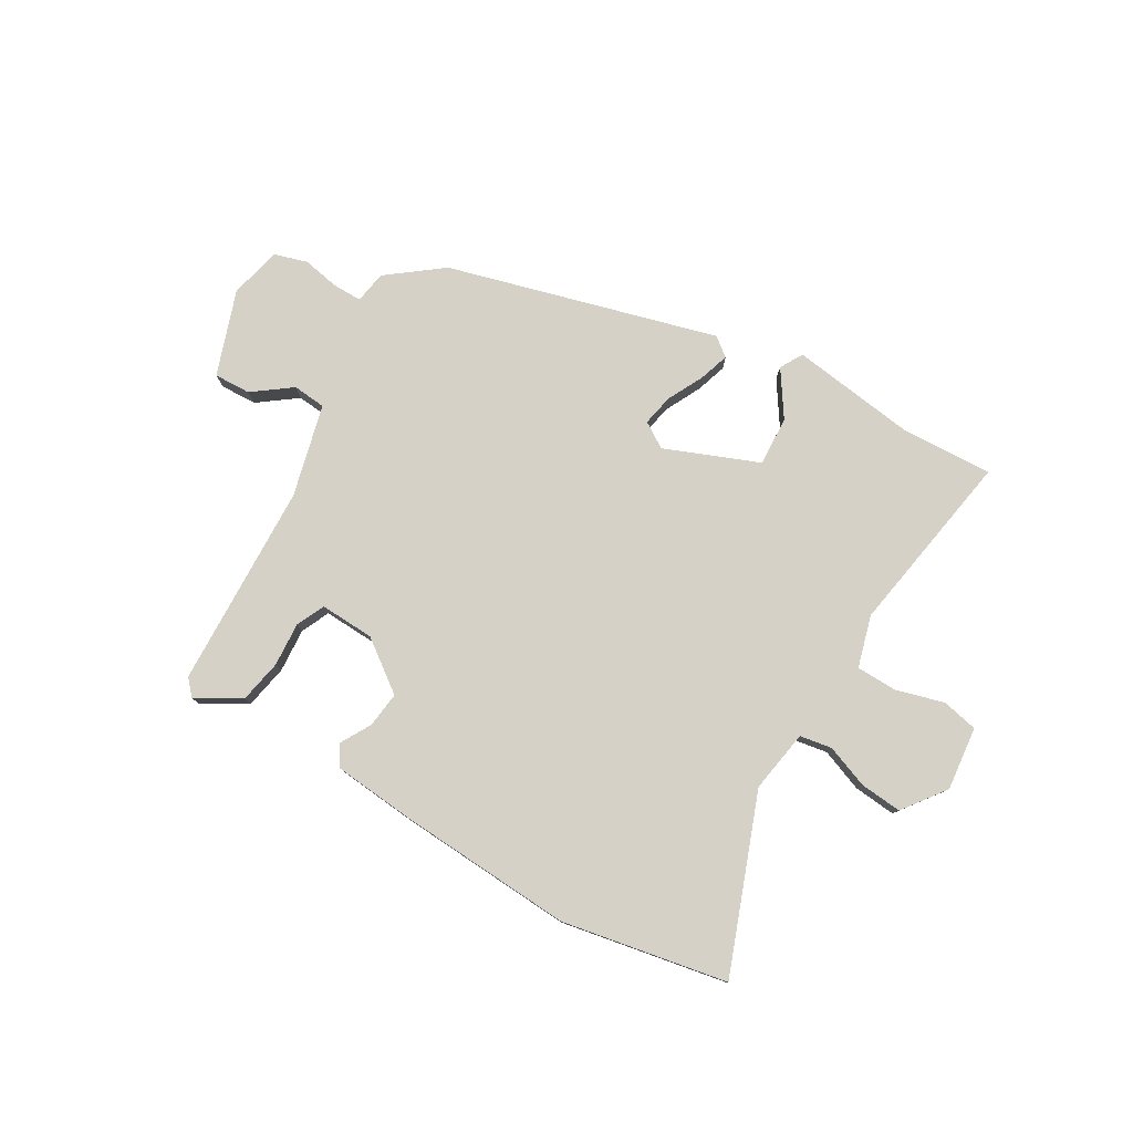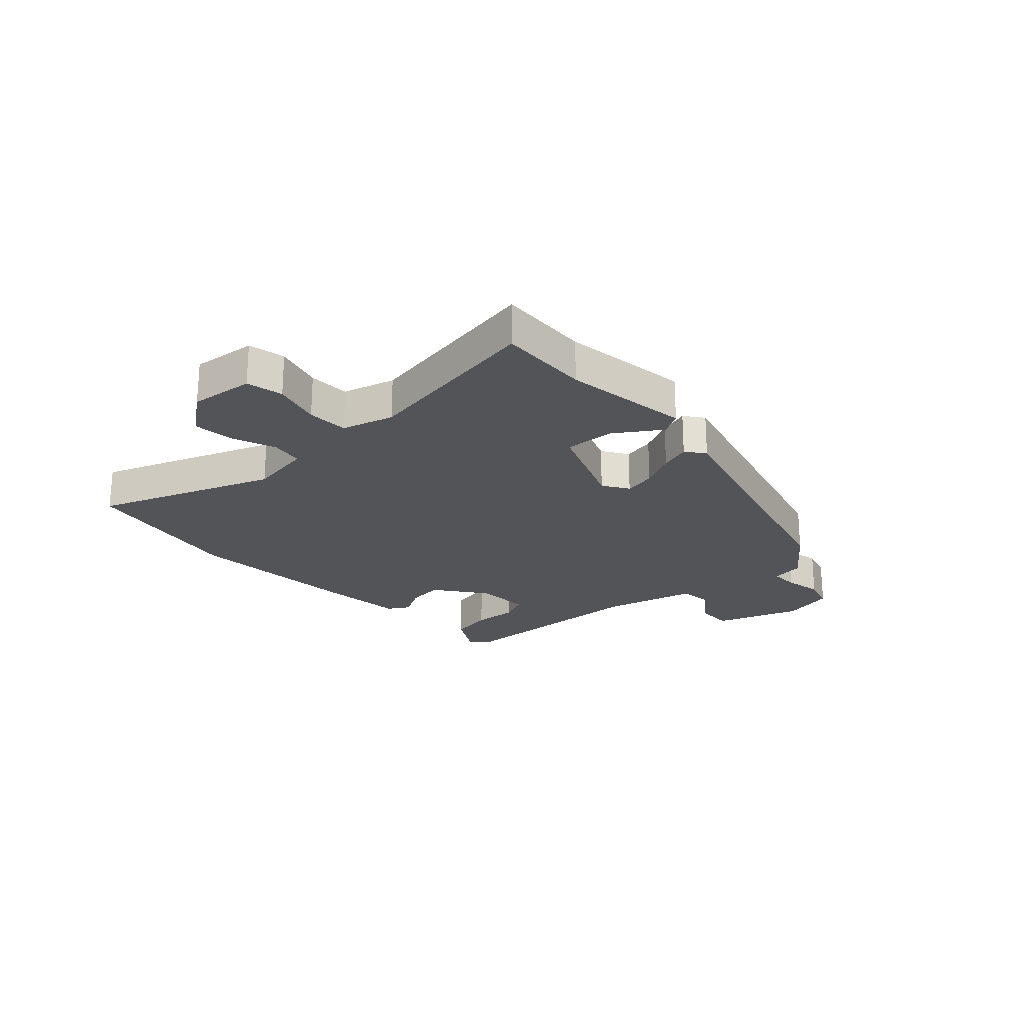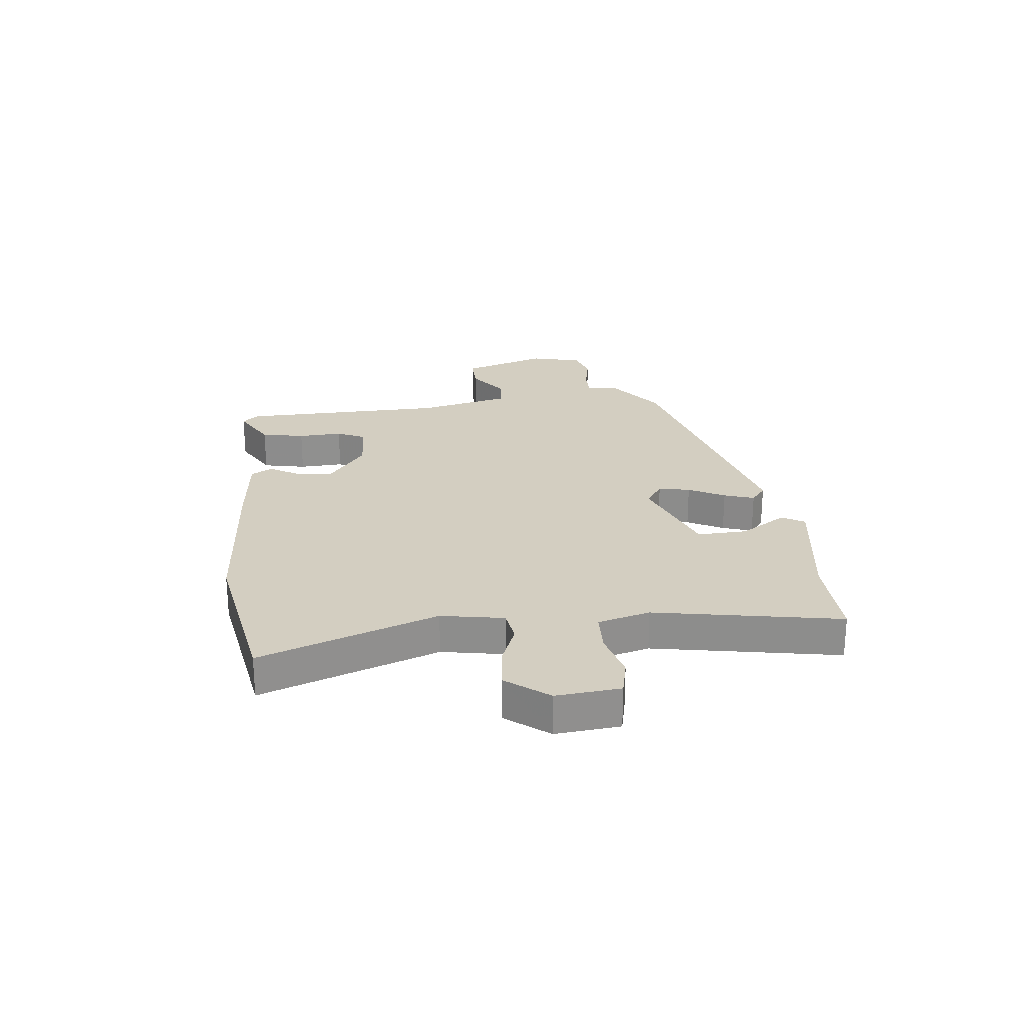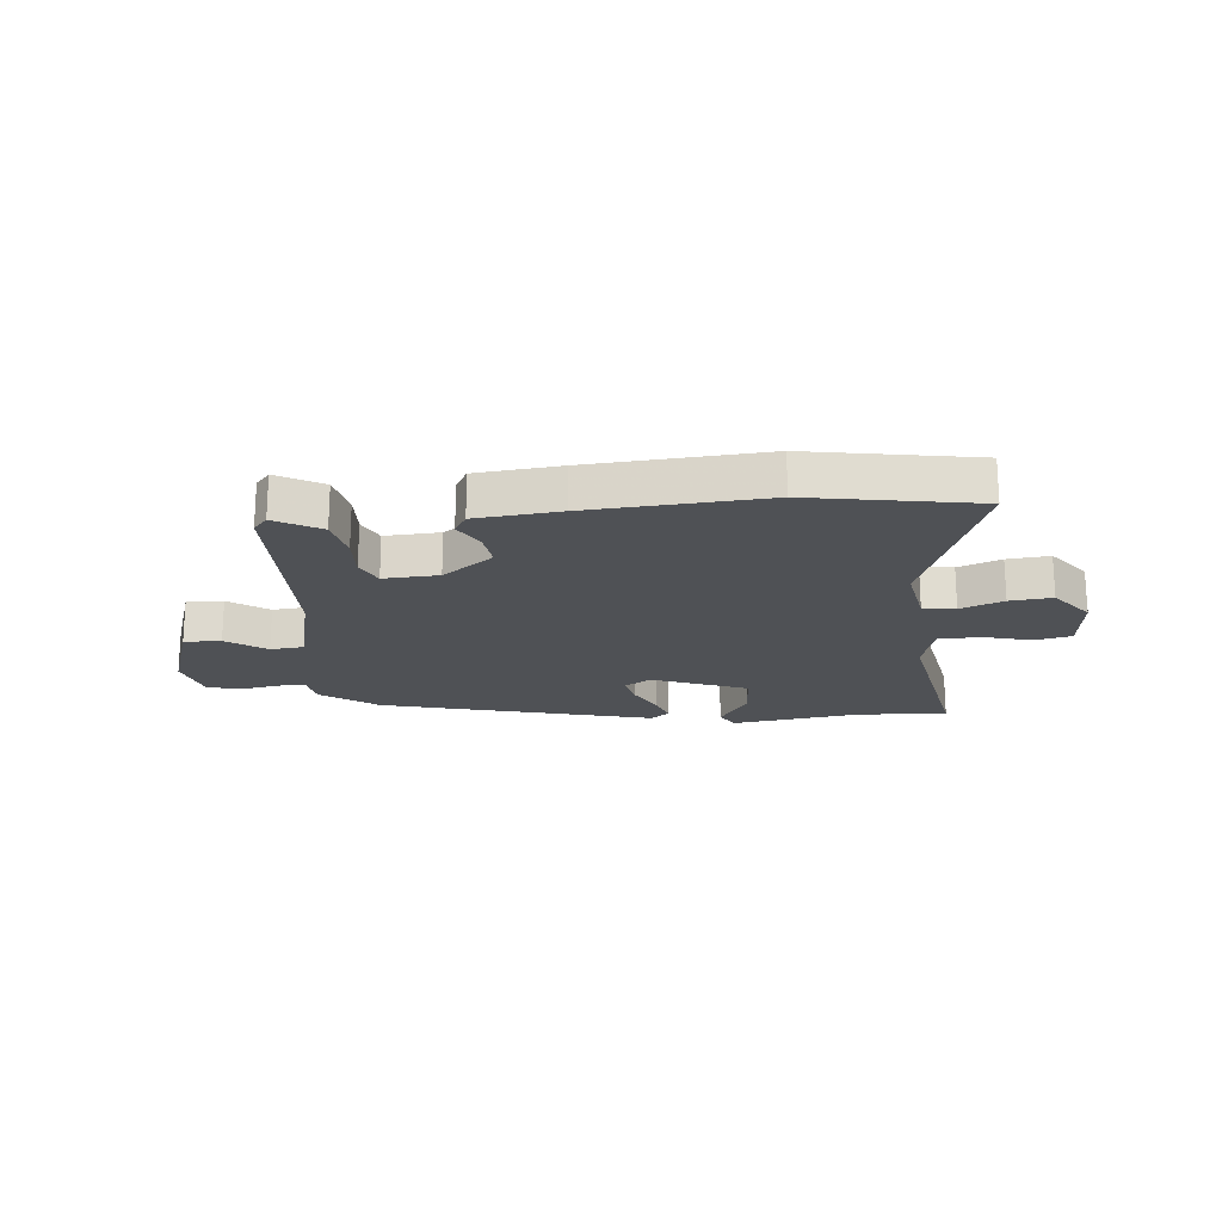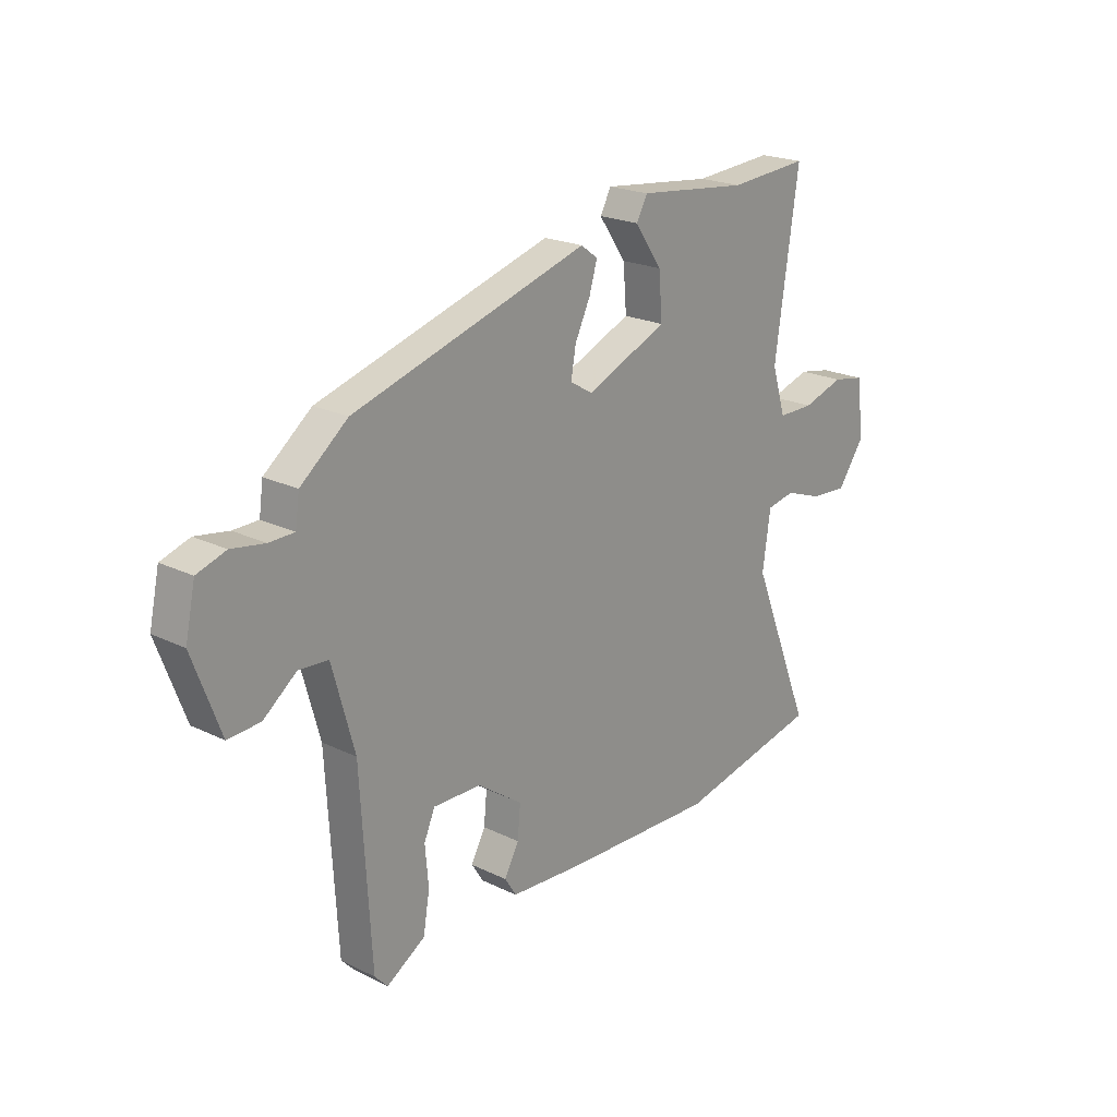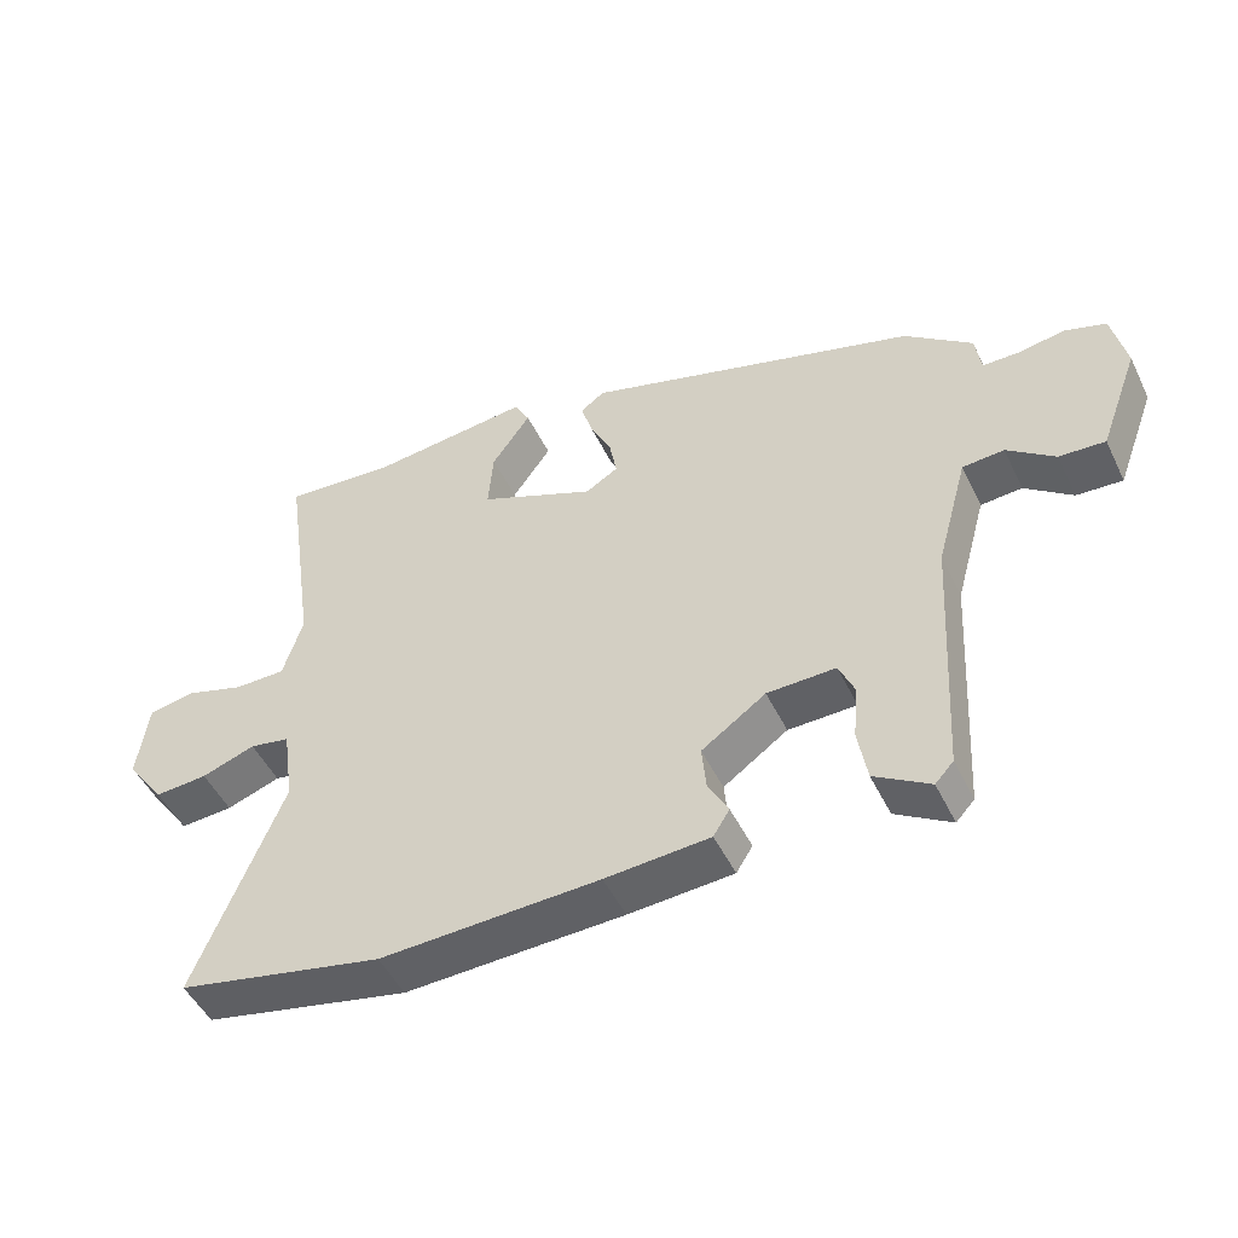
<metadata>
{"format":"obj","ext":"obj","renderer":"f3d","projection":"perspective","resolution":1024,"background":"white","views":[{"elev":79.0,"azim":-148.3,"up":"+Y"},{"elev":-22.9,"azim":-45.9,"up":"+Y"},{"elev":24.9,"azim":-94.2,"up":"+Y"},{"elev":-19.7,"azim":-172.6,"up":"+Y"},{"elev":21.3,"azim":130.9,"up":"+Z"},{"elev":-49.2,"azim":25.3,"up":"+Z"}]}
</metadata>
<code>
v -0.331 0.07 -0.536
v -0.623 0.07 -0.474
v -0.499 0.07 -0.166
v -0.515 0.07 -0.054
v -0.572 0.07 -0.043
v -0.648 0.07 -0.07
v -0.723 0.07 -0.075
v -0.778 0.07 0.002
v -0.763 0.07 0.115
v -0.698 0.07 0.127
v -0.614 0.07 0.101
v -0.541 0.07 0.101
v -0.513 0.07 0.192
v -0.561 0.07 0.522
v -0.399 0.07 0.51
v -0.174 0.07 0.535
v -0.152 0.07 0.494
v -0.207 0.07 0.415
v -0.214 0.07 0.327
v -0.049 0.07 0.256
v -0.003 0.07 0.284
v -0.013 0.07 0.34
v -0.044 0.07 0.405
v -0.06 0.07 0.459
v -0.026 0.07 0.484
v 0.449 0.07 0.341
v 0.544 0.07 0.265
v 0.552 0.07 0.207
v 0.603 0.07 0.206
v 0.67 0.07 0.217
v 0.728 0.07 0.198
v 0.748 0.07 0.105
v 0.692 0.07 -0.045
v 0.627 0.07 -0.041
v 0.56 0.07 0.011
v 0.501 0.07 0.007
v 0.456 0.07 -0.156
v 0.435 0.07 -0.52
v 0.409 0.07 -0.548
v 0.331 0.07 -0.5
v 0.318 0.07 -0.423
v 0.325 0.07 -0.345
v 0.303 0.07 -0.294
v 0.206 0.07 -0.296
v 0.115 0.07 -0.36
v 0.121 0.07 -0.424
v 0.15 0.07 -0.478
v 0.127 0.07 -0.515
v -0.021 0.07 -0.525
v -0.331 0 -0.536
v -0.623 0 -0.474
v -0.499 0 -0.166
v -0.515 0 -0.054
v -0.572 0 -0.043
v -0.648 0 -0.07
v -0.723 0 -0.075
v -0.778 0 0.002
v -0.763 0 0.115
v -0.698 0 0.127
v -0.614 0 0.101
v -0.541 0 0.101
v -0.513 0 0.192
v -0.561 0 0.522
v -0.399 0 0.51
v -0.174 0 0.535
v -0.152 0 0.494
v -0.207 0 0.415
v -0.214 0 0.327
v -0.049 0 0.256
v -0.003 0 0.284
v -0.013 0 0.34
v -0.044 0 0.405
v -0.06 0 0.459
v -0.026 0 0.484
v 0.449 0 0.341
v 0.544 0 0.265
v 0.552 0 0.207
v 0.603 0 0.206
v 0.67 0 0.217
v 0.728 0 0.198
v 0.748 0 0.105
v 0.692 0 -0.045
v 0.627 0 -0.041
v 0.56 0 0.011
v 0.501 0 0.007
v 0.456 0 -0.156
v 0.435 0 -0.52
v 0.409 0 -0.548
v 0.331 0 -0.5
v 0.318 0 -0.423
v 0.325 0 -0.345
v 0.303 0 -0.294
v 0.206 0 -0.296
v 0.115 0 -0.36
v 0.121 0 -0.424
v 0.15 0 -0.478
v 0.127 0 -0.515
v -0.021 0 -0.525
f 1 2 3
f 49 1 3
f 48 49 3
f 47 48 3
f 46 47 3
f 45 46 3 4
f 44 45 4
f 43 44 4
f 40 41 42
f 39 40 42
f 38 39 42
f 37 38 42
f 36 37 42 43
f 33 34 35
f 32 33 35
f 31 32 35
f 30 31 35
f 29 30 35
f 28 29 35 36
f 28 36 43
f 27 28 43
f 26 27 43
f 25 26 43
f 24 25 43
f 23 24 43
f 22 23 43
f 15 16 17 18
f 15 18 19
f 14 15 19
f 13 14 19
f 12 13 19 20
f 9 10 11
f 8 9 11
f 7 8 11
f 6 7 11
f 5 6 11
f 4 5 11 12
f 43 4 12 20
f 21 22 43
f 20 21 43
f 52 51 50
f 52 50 98
f 52 98 97
f 52 97 96
f 52 96 95
f 53 52 95 94
f 53 94 93
f 53 93 92
f 91 90 89
f 91 89 88
f 91 88 87
f 91 87 86
f 92 91 86 85
f 84 83 82
f 84 82 81
f 84 81 80
f 84 80 79
f 84 79 78
f 85 84 78 77
f 92 85 77
f 92 77 76
f 92 76 75
f 92 75 74
f 92 74 73
f 92 73 72
f 92 72 71
f 67 66 65 64
f 68 67 64
f 68 64 63
f 68 63 62
f 69 68 62 61
f 60 59 58
f 60 58 57
f 60 57 56
f 60 56 55
f 60 55 54
f 61 60 54 53
f 69 61 53 92
f 92 71 70
f 92 70 69
f 1 50 51 2
f 2 51 52 3
f 3 52 53 4
f 4 53 54 5
f 5 54 55 6
f 6 55 56 7
f 7 56 57 8
f 8 57 58 9
f 9 58 59 10
f 10 59 60 11
f 11 60 61 12
f 12 61 62 13
f 13 62 63 14
f 14 63 64 15
f 15 64 65 16
f 16 65 66 17
f 17 66 67 18
f 18 67 68 19
f 19 68 69 20
f 20 69 70 21
f 21 70 71 22
f 22 71 72 23
f 23 72 73 24
f 24 73 74 25
f 25 74 75 26
f 26 75 76 27
f 27 76 77 28
f 28 77 78 29
f 29 78 79 30
f 30 79 80 31
f 31 80 81 32
f 32 81 82 33
f 33 82 83 34
f 34 83 84 35
f 35 84 85 36
f 36 85 86 37
f 37 86 87 38
f 38 87 88 39
f 39 88 89 40
f 40 89 90 41
f 41 90 91 42
f 42 91 92 43
f 43 92 93 44
f 44 93 94 45
f 45 94 95 46
f 46 95 96 47
f 47 96 97 48
f 48 97 98 49
f 49 98 50 1

</code>
